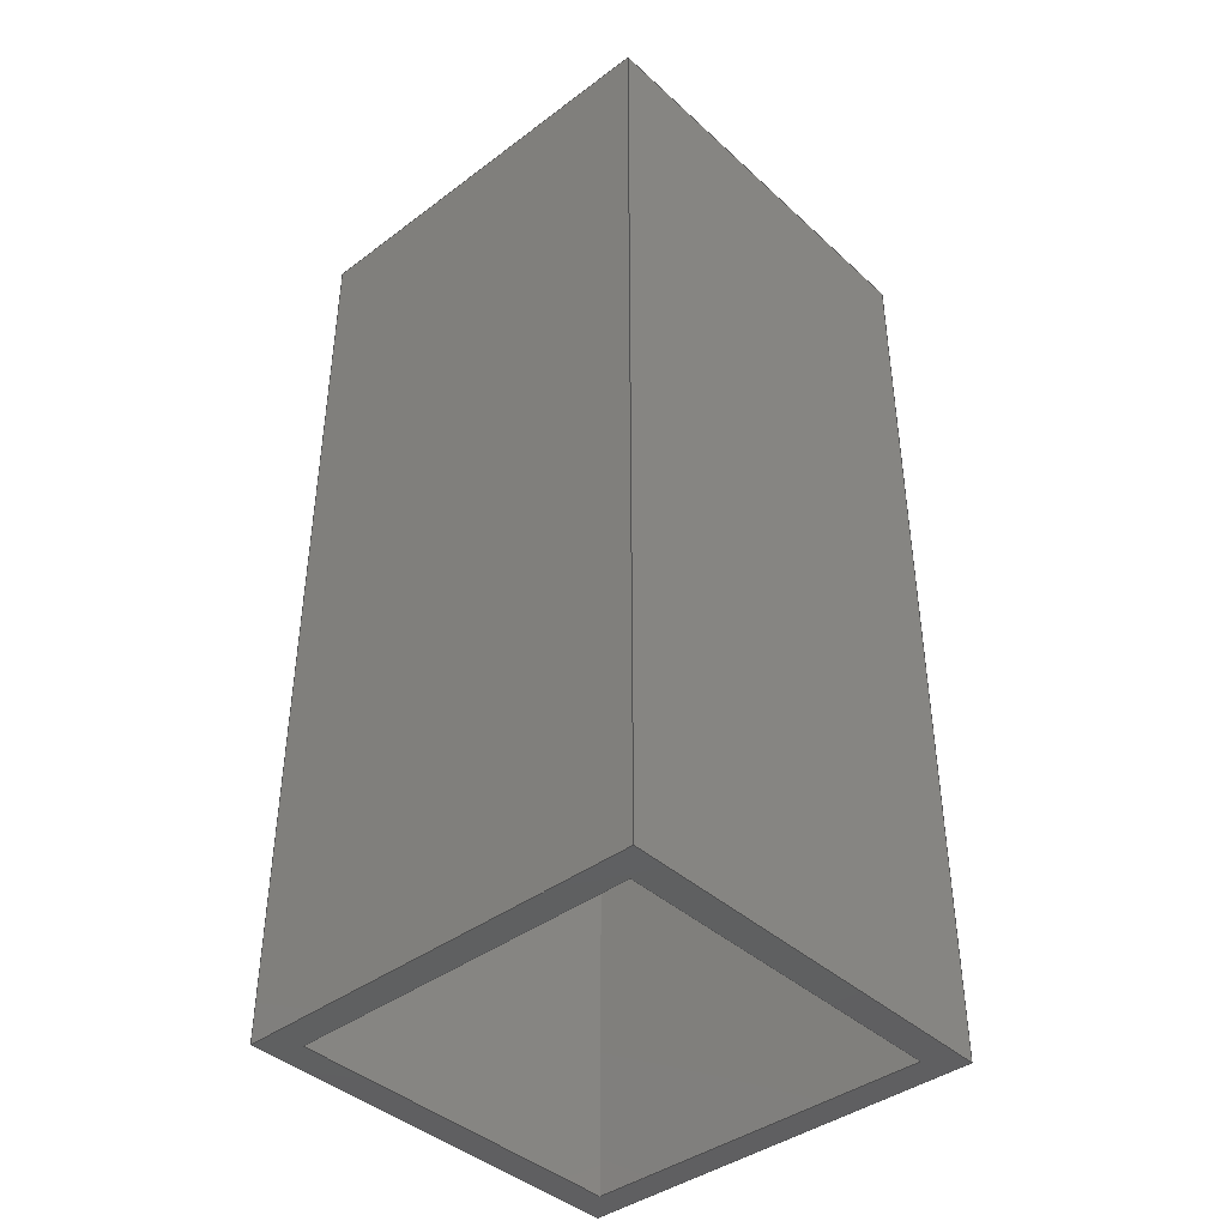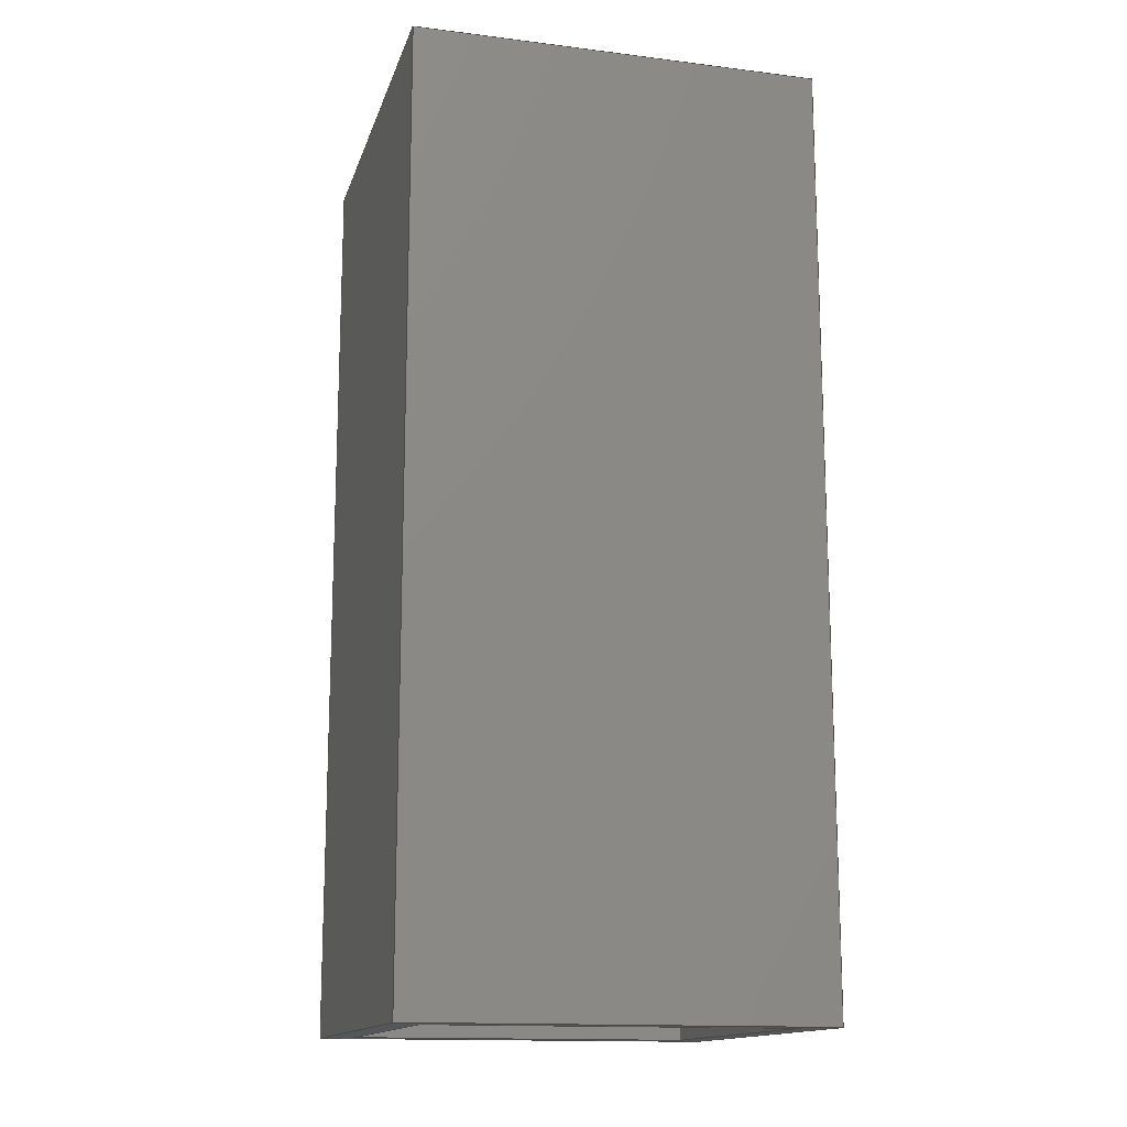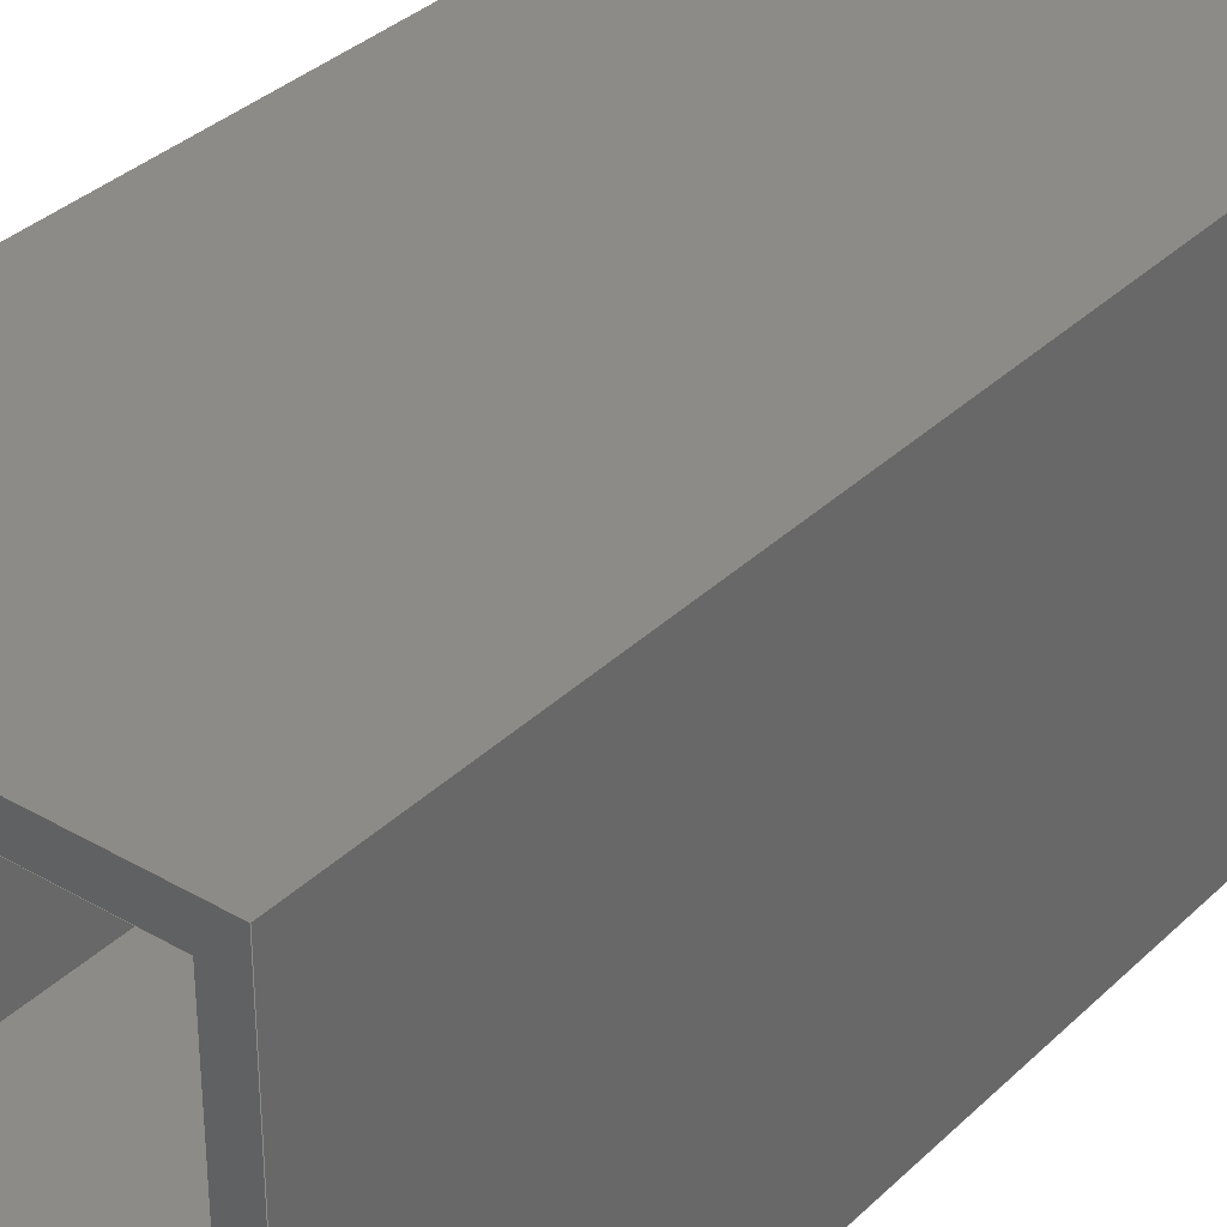
<metadata>
{"format":"step","ext":"stp","renderer":"f3d","projection":"perspective","resolution":1024,"background":"white","views":[{"elev":-41.0,"azim":-137.8,"up":"+Y"},{"elev":-14.7,"azim":-105.0,"up":"+Y"},{"elev":34.2,"azim":38.1,"up":"+Z"}]}
</metadata>
<code>
ISO-10303-21;
DATA;
#1=MECHANICAL_DESIGN_GEOMETRIC_PRESENTATION_REPRESENTATION('',(#178,#175,
#180,#184,#177,#181,#179,#182,#176,#183,#185),#326);
#2=SHAPE_REPRESENTATION_RELATIONSHIP('SRR','None',#336,#3);
#3=ADVANCED_BREP_SHAPE_REPRESENTATION('',(#4),#325);
#4=MANIFOLD_SOLID_BREP('Solid1',#196);
#5=FACE_BOUND('',#19,.T.);
#6=FACE_BOUND('',#22,.T.);
#7=FACE_OUTER_BOUND('',#17,.T.);
#8=FACE_OUTER_BOUND('',#18,.T.);
#9=FACE_OUTER_BOUND('',#20,.T.);
#10=FACE_OUTER_BOUND('',#21,.T.);
#11=FACE_OUTER_BOUND('',#23,.T.);
#12=FACE_OUTER_BOUND('',#24,.T.);
#13=FACE_OUTER_BOUND('',#25,.T.);
#14=FACE_OUTER_BOUND('',#26,.T.);
#15=FACE_OUTER_BOUND('',#27,.T.);
#16=FACE_OUTER_BOUND('',#28,.T.);
#17=EDGE_LOOP('',(#117,#118,#119,#120));
#18=EDGE_LOOP('',(#121,#122,#123,#124));
#19=EDGE_LOOP('',(#125,#126,#127,#128));
#20=EDGE_LOOP('',(#129,#130,#131,#132));
#21=EDGE_LOOP('',(#133,#134,#135,#136));
#22=EDGE_LOOP('',(#137,#138,#139,#140));
#23=EDGE_LOOP('',(#141,#142,#143,#144));
#24=EDGE_LOOP('',(#145,#146,#147,#148));
#25=EDGE_LOOP('',(#149,#150,#151,#152));
#26=EDGE_LOOP('',(#153,#154,#155,#156));
#27=EDGE_LOOP('',(#157,#158,#159,#160));
#28=EDGE_LOOP('',(#161,#162,#163,#164));
#29=LINE('',#276,#53);
#30=LINE('',#278,#54);
#31=LINE('',#280,#55);
#32=LINE('',#281,#56);
#33=LINE('',#284,#57);
#34=LINE('',#286,#58);
#35=LINE('',#287,#59);
#36=LINE('',#290,#60);
#37=LINE('',#292,#61);
#38=LINE('',#294,#62);
#39=LINE('',#295,#63);
#40=LINE('',#298,#64);
#41=LINE('',#299,#65);
#42=LINE('',#302,#66);
#43=LINE('',#303,#67);
#44=LINE('',#306,#68);
#45=LINE('',#308,#69);
#46=LINE('',#310,#70);
#47=LINE('',#311,#71);
#48=LINE('',#313,#72);
#49=LINE('',#316,#73);
#50=LINE('',#317,#74);
#51=LINE('',#319,#75);
#52=LINE('',#321,#76);
#53=VECTOR('',#230,39.37);
#54=VECTOR('',#231,39.37);
#55=VECTOR('',#232,39.37);
#56=VECTOR('',#233,39.37);
#57=VECTOR('',#236,39.37);
#58=VECTOR('',#237,39.37);
#59=VECTOR('',#238,39.37);
#60=VECTOR('',#239,39.37);
#61=VECTOR('',#240,39.37);
#62=VECTOR('',#241,39.37);
#63=VECTOR('',#242,39.37);
#64=VECTOR('',#245,39.37);
#65=VECTOR('',#246,39.37);
#66=VECTOR('',#249,39.37);
#67=VECTOR('',#250,39.37);
#68=VECTOR('',#251,39.37);
#69=VECTOR('',#252,39.37);
#70=VECTOR('',#253,39.37);
#71=VECTOR('',#254,39.37);
#72=VECTOR('',#257,39.37);
#73=VECTOR('',#262,39.37);
#74=VECTOR('',#263,39.37);
#75=VECTOR('',#266,39.37);
#76=VECTOR('',#269,39.37);
#77=VERTEX_POINT('',#274);
#78=VERTEX_POINT('',#275);
#79=VERTEX_POINT('',#277);
#80=VERTEX_POINT('',#279);
#81=VERTEX_POINT('',#283);
#82=VERTEX_POINT('',#285);
#83=VERTEX_POINT('',#288);
#84=VERTEX_POINT('',#289);
#85=VERTEX_POINT('',#291);
#86=VERTEX_POINT('',#293);
#87=VERTEX_POINT('',#297);
#88=VERTEX_POINT('',#301);
#89=VERTEX_POINT('',#304);
#90=VERTEX_POINT('',#305);
#91=VERTEX_POINT('',#307);
#92=VERTEX_POINT('',#309);
#93=EDGE_CURVE('',#77,#78,#29,.T.);
#94=EDGE_CURVE('',#79,#77,#30,.T.);
#95=EDGE_CURVE('',#80,#79,#31,.T.);
#96=EDGE_CURVE('',#78,#80,#32,.T.);
#97=EDGE_CURVE('',#81,#80,#33,.T.);
#98=EDGE_CURVE('',#82,#81,#34,.T.);
#99=EDGE_CURVE('',#78,#82,#35,.T.);
#100=EDGE_CURVE('',#83,#84,#36,.T.);
#101=EDGE_CURVE('',#85,#83,#37,.T.);
#102=EDGE_CURVE('',#86,#85,#38,.T.);
#103=EDGE_CURVE('',#84,#86,#39,.T.);
#104=EDGE_CURVE('',#87,#82,#40,.T.);
#105=EDGE_CURVE('',#77,#87,#41,.T.);
#106=EDGE_CURVE('',#88,#79,#42,.T.);
#107=EDGE_CURVE('',#87,#88,#43,.T.);
#108=EDGE_CURVE('',#89,#90,#44,.T.);
#109=EDGE_CURVE('',#90,#91,#45,.T.);
#110=EDGE_CURVE('',#91,#92,#46,.T.);
#111=EDGE_CURVE('',#92,#89,#47,.T.);
#112=EDGE_CURVE('',#88,#81,#48,.T.);
#113=EDGE_CURVE('',#92,#84,#49,.T.);
#114=EDGE_CURVE('',#86,#89,#50,.T.);
#115=EDGE_CURVE('',#91,#83,#51,.T.);
#116=EDGE_CURVE('',#90,#85,#52,.T.);
#117=ORIENTED_EDGE('',*,*,#93,.F.);
#118=ORIENTED_EDGE('',*,*,#94,.F.);
#119=ORIENTED_EDGE('',*,*,#95,.F.);
#120=ORIENTED_EDGE('',*,*,#96,.F.);
#121=ORIENTED_EDGE('',*,*,#96,.T.);
#122=ORIENTED_EDGE('',*,*,#97,.F.);
#123=ORIENTED_EDGE('',*,*,#98,.F.);
#124=ORIENTED_EDGE('',*,*,#99,.F.);
#125=ORIENTED_EDGE('',*,*,#100,.F.);
#126=ORIENTED_EDGE('',*,*,#101,.F.);
#127=ORIENTED_EDGE('',*,*,#102,.F.);
#128=ORIENTED_EDGE('',*,*,#103,.F.);
#129=ORIENTED_EDGE('',*,*,#104,.F.);
#130=ORIENTED_EDGE('',*,*,#105,.F.);
#131=ORIENTED_EDGE('',*,*,#93,.T.);
#132=ORIENTED_EDGE('',*,*,#99,.T.);
#133=ORIENTED_EDGE('',*,*,#106,.T.);
#134=ORIENTED_EDGE('',*,*,#94,.T.);
#135=ORIENTED_EDGE('',*,*,#105,.T.);
#136=ORIENTED_EDGE('',*,*,#107,.T.);
#137=ORIENTED_EDGE('',*,*,#108,.T.);
#138=ORIENTED_EDGE('',*,*,#109,.T.);
#139=ORIENTED_EDGE('',*,*,#110,.T.);
#140=ORIENTED_EDGE('',*,*,#111,.T.);
#141=ORIENTED_EDGE('',*,*,#106,.F.);
#142=ORIENTED_EDGE('',*,*,#112,.T.);
#143=ORIENTED_EDGE('',*,*,#97,.T.);
#144=ORIENTED_EDGE('',*,*,#95,.T.);
#145=ORIENTED_EDGE('',*,*,#112,.F.);
#146=ORIENTED_EDGE('',*,*,#107,.F.);
#147=ORIENTED_EDGE('',*,*,#104,.T.);
#148=ORIENTED_EDGE('',*,*,#98,.T.);
#149=ORIENTED_EDGE('',*,*,#111,.F.);
#150=ORIENTED_EDGE('',*,*,#113,.T.);
#151=ORIENTED_EDGE('',*,*,#103,.T.);
#152=ORIENTED_EDGE('',*,*,#114,.T.);
#153=ORIENTED_EDGE('',*,*,#110,.F.);
#154=ORIENTED_EDGE('',*,*,#115,.T.);
#155=ORIENTED_EDGE('',*,*,#100,.T.);
#156=ORIENTED_EDGE('',*,*,#113,.F.);
#157=ORIENTED_EDGE('',*,*,#109,.F.);
#158=ORIENTED_EDGE('',*,*,#116,.T.);
#159=ORIENTED_EDGE('',*,*,#101,.T.);
#160=ORIENTED_EDGE('',*,*,#115,.F.);
#161=ORIENTED_EDGE('',*,*,#116,.F.);
#162=ORIENTED_EDGE('',*,*,#108,.F.);
#163=ORIENTED_EDGE('',*,*,#114,.F.);
#164=ORIENTED_EDGE('',*,*,#102,.T.);
#165=PLANE('',#216);
#166=PLANE('',#217);
#167=PLANE('',#218);
#168=PLANE('',#219);
#169=PLANE('',#220);
#170=PLANE('',#221);
#171=PLANE('',#222);
#172=PLANE('',#223);
#173=PLANE('',#224);
#174=PLANE('',#225);
#175=STYLED_ITEM('',(#347),#186);
#176=STYLED_ITEM('',(#347),#187);
#177=STYLED_ITEM('',(#347),#188);
#178=STYLED_ITEM('',(#347),#189);
#179=STYLED_ITEM('',(#347),#190);
#180=STYLED_ITEM('',(#347),#191);
#181=STYLED_ITEM('',(#347),#192);
#182=STYLED_ITEM('',(#347),#193);
#183=STYLED_ITEM('',(#347),#194);
#184=STYLED_ITEM('',(#347),#195);
#185=STYLED_ITEM('',(#346),#4);
#186=ADVANCED_FACE('',(#7),#165,.F.);
#187=ADVANCED_FACE('',(#8,#5),#166,.F.);
#188=ADVANCED_FACE('',(#9),#167,.F.);
#189=ADVANCED_FACE('',(#10,#6),#168,.T.);
#190=ADVANCED_FACE('',(#11),#169,.T.);
#191=ADVANCED_FACE('',(#12),#170,.F.);
#192=ADVANCED_FACE('',(#13),#171,.T.);
#193=ADVANCED_FACE('',(#14),#172,.T.);
#194=ADVANCED_FACE('',(#15),#173,.T.);
#195=ADVANCED_FACE('',(#16),#174,.F.);
#196=CLOSED_SHELL('',(#186,#187,#188,#189,#190,#191,#192,#193,#194,#195));
#197=DERIVED_UNIT_ELEMENT(#199,0);
#198=DERIVED_UNIT_ELEMENT(#330,0);
#199=(
MASS_UNIT()
NAMED_UNIT(*)
SI_UNIT($,.GRAM.)
);
#200=DERIVED_UNIT((#197,#198));
#201=MEASURE_REPRESENTATION_ITEM('density measure',
POSITIVE_RATIO_MEASURE(7.85),#200);
#202=PROPERTY_DEFINITION_REPRESENTATION(#207,#204);
#203=PROPERTY_DEFINITION_REPRESENTATION(#208,#205);
#204=REPRESENTATION('material name',(#206),#325);
#205=REPRESENTATION('density',(#201),#325);
#206=DESCRIPTIVE_REPRESENTATION_ITEM('Steel','Steel');
#207=PROPERTY_DEFINITION('material property','material name',#338);
#208=PROPERTY_DEFINITION('material property','density of part',#338);
#209=DATE_TIME_ROLE('creation_date');
#210=APPLIED_DATE_AND_TIME_ASSIGNMENT(#211,#209,(#338));
#211=DATE_AND_TIME(#212,#213);
#212=CALENDAR_DATE(2017,17,12);
#213=LOCAL_TIME(23,39,18,#214);
#214=COORDINATED_UNIVERSAL_TIME_OFFSET(0,0,.BEHIND.);
#215=AXIS2_PLACEMENT_3D('placement',#272,#226,#227);
#216=AXIS2_PLACEMENT_3D('',#273,#228,#229);
#217=AXIS2_PLACEMENT_3D('',#282,#234,#235);
#218=AXIS2_PLACEMENT_3D('',#296,#243,#244);
#219=AXIS2_PLACEMENT_3D('',#300,#247,#248);
#220=AXIS2_PLACEMENT_3D('',#312,#255,#256);
#221=AXIS2_PLACEMENT_3D('',#314,#258,#259);
#222=AXIS2_PLACEMENT_3D('',#315,#260,#261);
#223=AXIS2_PLACEMENT_3D('',#318,#264,#265);
#224=AXIS2_PLACEMENT_3D('',#320,#267,#268);
#225=AXIS2_PLACEMENT_3D('',#322,#270,#271);
#226=DIRECTION('axis',(0,0,1));
#227=DIRECTION('refdir',(1,0,0));
#228=DIRECTION('center_axis',(-1,0,0));
#229=DIRECTION('ref_axis',(0,0,1));
#230=DIRECTION('',(0,-1,0));
#231=DIRECTION('',(0,0,-1));
#232=DIRECTION('',(0,1,0));
#233=DIRECTION('',(0,0,1));
#234=DIRECTION('center_axis',(0,1,0));
#235=DIRECTION('ref_axis',(0,0,1));
#236=DIRECTION('',(1,0,0));
#237=DIRECTION('',(0,0,1));
#238=DIRECTION('',(-1,0,0));
#239=DIRECTION('',(1,0,0));
#240=DIRECTION('',(0,0,-1));
#241=DIRECTION('',(-1,0,0));
#242=DIRECTION('',(0,0,1));
#243=DIRECTION('center_axis',(0,0,1));
#244=DIRECTION('ref_axis',(1,0,0));
#245=DIRECTION('',(0,-1,0));
#246=DIRECTION('',(-1,0,0));
#247=DIRECTION('center_axis',(0,1,0));
#248=DIRECTION('ref_axis',(0,0,1));
#249=DIRECTION('',(1,0,0));
#250=DIRECTION('',(0,0,1));
#251=DIRECTION('',(-1,0,0));
#252=DIRECTION('',(0,0,-1));
#253=DIRECTION('',(1,0,0));
#254=DIRECTION('',(0,0,1));
#255=DIRECTION('center_axis',(0,0,1));
#256=DIRECTION('ref_axis',(1,0,0));
#257=DIRECTION('',(0,-1,0));
#258=DIRECTION('center_axis',(1,0,-1.837e-16));
#259=DIRECTION('ref_axis',(-1.837e-16,0,-1));
#260=DIRECTION('center_axis',(-1,0,0));
#261=DIRECTION('ref_axis',(0,0,1));
#262=DIRECTION('',(0,-1,0));
#263=DIRECTION('',(0,1,0));
#264=DIRECTION('center_axis',(0,0,1));
#265=DIRECTION('ref_axis',(1,0,0));
#266=DIRECTION('',(0,-1,0));
#267=DIRECTION('center_axis',(1,0,-1.837e-16));
#268=DIRECTION('ref_axis',(-1.837e-16,0,-1));
#269=DIRECTION('',(0,-1,0));
#270=DIRECTION('center_axis',(0,0,1));
#271=DIRECTION('ref_axis',(1,0,0));
#272=CARTESIAN_POINT('',(0,0,0));
#273=CARTESIAN_POINT('Origin',(27.75,4,1.75));
#274=CARTESIAN_POINT('',(27.75,4,0));
#275=CARTESIAN_POINT('',(27.75,0,0));
#276=CARTESIAN_POINT('',(27.75,4,0));
#277=CARTESIAN_POINT('',(27.75,4,1.75));
#278=CARTESIAN_POINT('',(27.75,4,1.75));
#279=CARTESIAN_POINT('',(27.75,0,1.75));
#280=CARTESIAN_POINT('',(27.75,4,1.75));
#281=CARTESIAN_POINT('',(27.75,0,1.75));
#282=CARTESIAN_POINT('Origin',(0,0,0.875));
#283=CARTESIAN_POINT('',(26,0,1.75));
#284=CARTESIAN_POINT('',(0,0,1.75));
#285=CARTESIAN_POINT('',(26,0,0));
#286=CARTESIAN_POINT('',(26,0,0.875));
#287=CARTESIAN_POINT('',(0,0,0));
#288=CARTESIAN_POINT('',(26.12,0,0.125));
#289=CARTESIAN_POINT('',(27.62,0,0.125));
#290=CARTESIAN_POINT('',(0,0,0.125));
#291=CARTESIAN_POINT('',(26.12,0,1.625));
#292=CARTESIAN_POINT('',(26.12,0,0.875));
#293=CARTESIAN_POINT('',(27.62,0,1.625));
#294=CARTESIAN_POINT('',(0,0,1.625));
#295=CARTESIAN_POINT('',(27.62,0,0.875));
#296=CARTESIAN_POINT('Origin',(0,4,0));
#297=CARTESIAN_POINT('',(26,4,0));
#298=CARTESIAN_POINT('',(26,4,0));
#299=CARTESIAN_POINT('',(0,4,0));
#300=CARTESIAN_POINT('Origin',(0,4,0.875));
#301=CARTESIAN_POINT('',(26,4,1.75));
#302=CARTESIAN_POINT('',(0,4,1.75));
#303=CARTESIAN_POINT('',(26,4,0.875));
#304=CARTESIAN_POINT('',(27.62,4,1.625));
#305=CARTESIAN_POINT('',(26.12,4,1.625));
#306=CARTESIAN_POINT('',(0,4,1.625));
#307=CARTESIAN_POINT('',(26.12,4,0.125));
#308=CARTESIAN_POINT('',(26.12,4,0.875));
#309=CARTESIAN_POINT('',(27.62,4,0.125));
#310=CARTESIAN_POINT('',(0,4,0.125));
#311=CARTESIAN_POINT('',(27.62,4,0.875));
#312=CARTESIAN_POINT('Origin',(0,4,1.75));
#313=CARTESIAN_POINT('',(26,4,1.75));
#314=CARTESIAN_POINT('Origin',(26,4,0.875));
#315=CARTESIAN_POINT('Origin',(27.62,4,1.75));
#316=CARTESIAN_POINT('',(27.62,4,0.125));
#317=CARTESIAN_POINT('',(27.62,4,1.625));
#318=CARTESIAN_POINT('Origin',(0,4,0.125));
#319=CARTESIAN_POINT('',(26.12,4,0.125));
#320=CARTESIAN_POINT('Origin',(26.12,4,0.875));
#321=CARTESIAN_POINT('',(26.12,4,1.625));
#322=CARTESIAN_POINT('Origin',(0,4,1.625));
#323=UNCERTAINTY_MEASURE_WITH_UNIT(LENGTH_MEASURE(0.0003937),
#328,'DISTANCE_ACCURACY_VALUE',
'Maximum model space distance between geometric entities at asserted c
onnectivities');
#324=UNCERTAINTY_MEASURE_WITH_UNIT(LENGTH_MEASURE(0.0003937),
#328,'DISTANCE_ACCURACY_VALUE',
'Maximum model space distance between geometric entities at asserted c
onnectivities');
#325=(
GEOMETRIC_REPRESENTATION_CONTEXT(3)
GLOBAL_UNCERTAINTY_ASSIGNED_CONTEXT((#323))
GLOBAL_UNIT_ASSIGNED_CONTEXT((#328,#333,#332))
REPRESENTATION_CONTEXT('','3D')
);
#326=(
GEOMETRIC_REPRESENTATION_CONTEXT(3)
GLOBAL_UNCERTAINTY_ASSIGNED_CONTEXT((#324))
GLOBAL_UNIT_ASSIGNED_CONTEXT((#328,#333,#332))
REPRESENTATION_CONTEXT('','3D')
);
#327=DIMENSIONAL_EXPONENTS(1,0,0,0,0,0,0);
#328=(
CONVERSION_BASED_UNIT('inch',#331)
LENGTH_UNIT()
NAMED_UNIT(#327)
);
#329=(
LENGTH_UNIT()
NAMED_UNIT(*)
SI_UNIT(.MILLI.,.METRE.)
);
#330=(
LENGTH_UNIT()
NAMED_UNIT(*)
SI_UNIT(.CENTI.,.METRE.)
);
#331=LENGTH_MEASURE_WITH_UNIT(LENGTH_MEASURE(25.4),#329);
#332=(
NAMED_UNIT(*)
SI_UNIT($,.STERADIAN.)
SOLID_ANGLE_UNIT()
);
#333=(
NAMED_UNIT(*)
PLANE_ANGLE_UNIT()
SI_UNIT($,.RADIAN.)
);
#334=SHAPE_DEFINITION_REPRESENTATION(#335,#336);
#335=PRODUCT_DEFINITION_SHAPE('',$,#338);
#336=SHAPE_REPRESENTATION('',(#215),#325);
#337=PRODUCT_DEFINITION_CONTEXT('part definition',#342,'design');
#338=PRODUCT_DEFINITION('GE-18052-02','GE-18052-02',#339,#337);
#339=PRODUCT_DEFINITION_FORMATION('ANY',$,#344);
#340=PRODUCT_RELATED_PRODUCT_CATEGORY('GE-18052-02','GE-18052-02',(#344));
#341=APPLICATION_PROTOCOL_DEFINITION('international standard',
'automotive_design',2009,#342);
#342=APPLICATION_CONTEXT(
'Core Data for Automotive Mechanical Design Process');
#343=PRODUCT_CONTEXT('part definition',#342,'mechanical');
#344=PRODUCT('GE-18052-02','GE-18052-02',$,(#343));
#345=PRESENTATION_STYLE_ASSIGNMENT((#348));
#346=PRESENTATION_STYLE_ASSIGNMENT((#349));
#347=PRESENTATION_STYLE_ASSIGNMENT((#350));
#348=SURFACE_STYLE_USAGE(.BOTH.,#351);
#349=SURFACE_STYLE_USAGE(.BOTH.,#352);
#350=SURFACE_STYLE_USAGE(.BOTH.,#353);
#351=SURFACE_SIDE_STYLE('',(#354));
#352=SURFACE_SIDE_STYLE('',(#355));
#353=SURFACE_SIDE_STYLE('',(#356));
#354=SURFACE_STYLE_FILL_AREA(#357);
#355=SURFACE_STYLE_FILL_AREA(#358);
#356=SURFACE_STYLE_FILL_AREA(#359);
#357=FILL_AREA_STYLE('',(#360));
#358=FILL_AREA_STYLE('',(#361));
#359=FILL_AREA_STYLE('',(#362));
#360=FILL_AREA_STYLE_COLOUR('',#363);
#361=FILL_AREA_STYLE_COLOUR('',#364);
#362=FILL_AREA_STYLE_COLOUR('',#365);
#363=COLOUR_RGB('',0.302,0.3059,0.2902);
#364=COLOUR_RGB('',0.6039,0.6471,0.6863);
#365=COLOUR_RGB('',0.8941,0.9137,0.9294);
ENDSEC;
END-ISO-10303-21;

</code>
